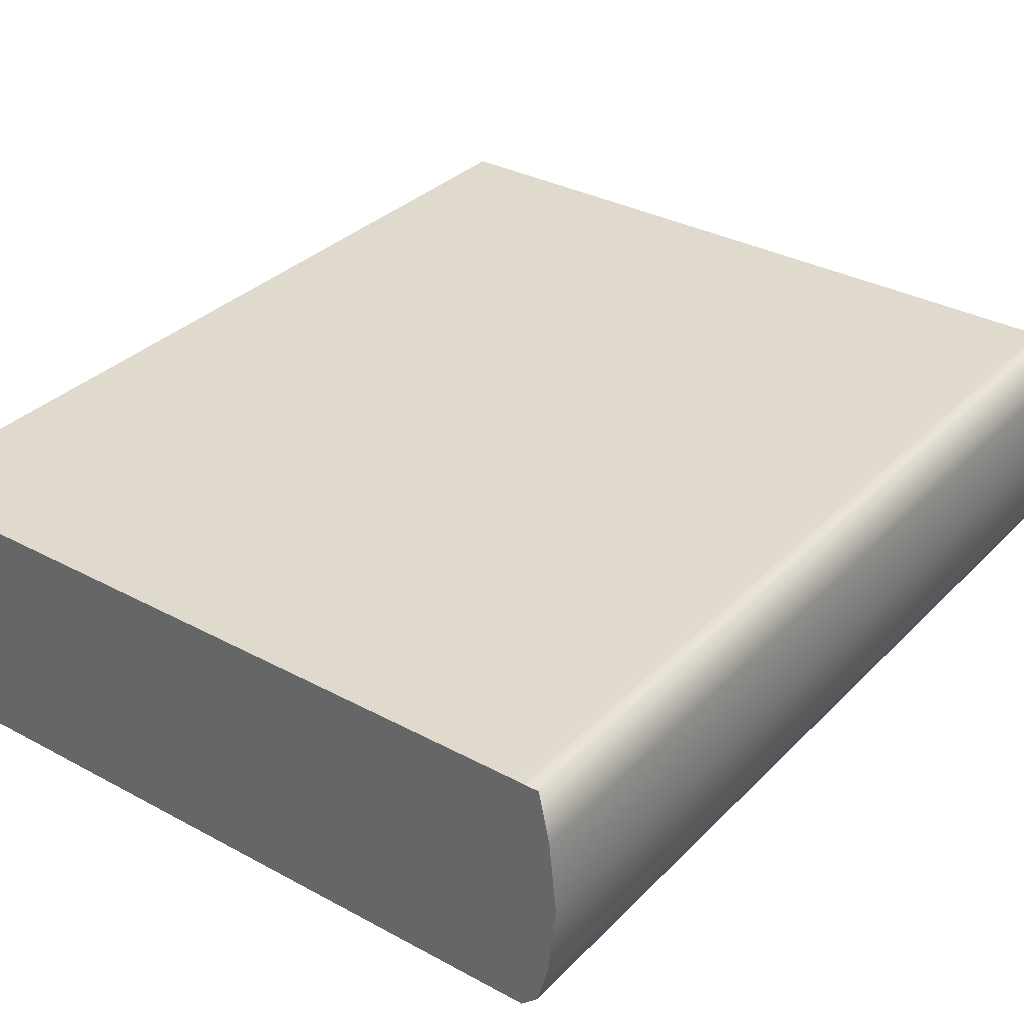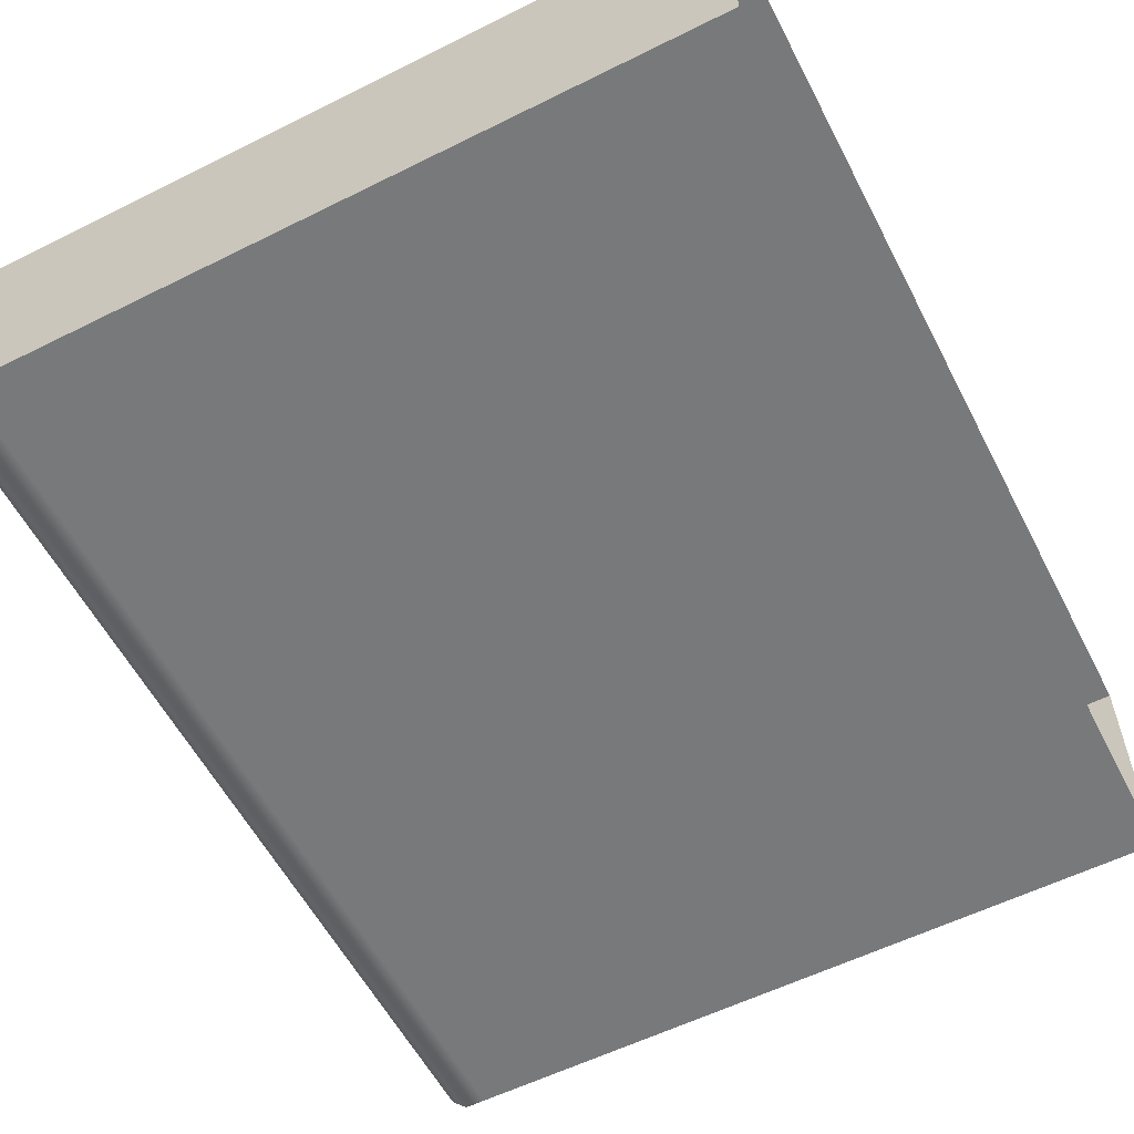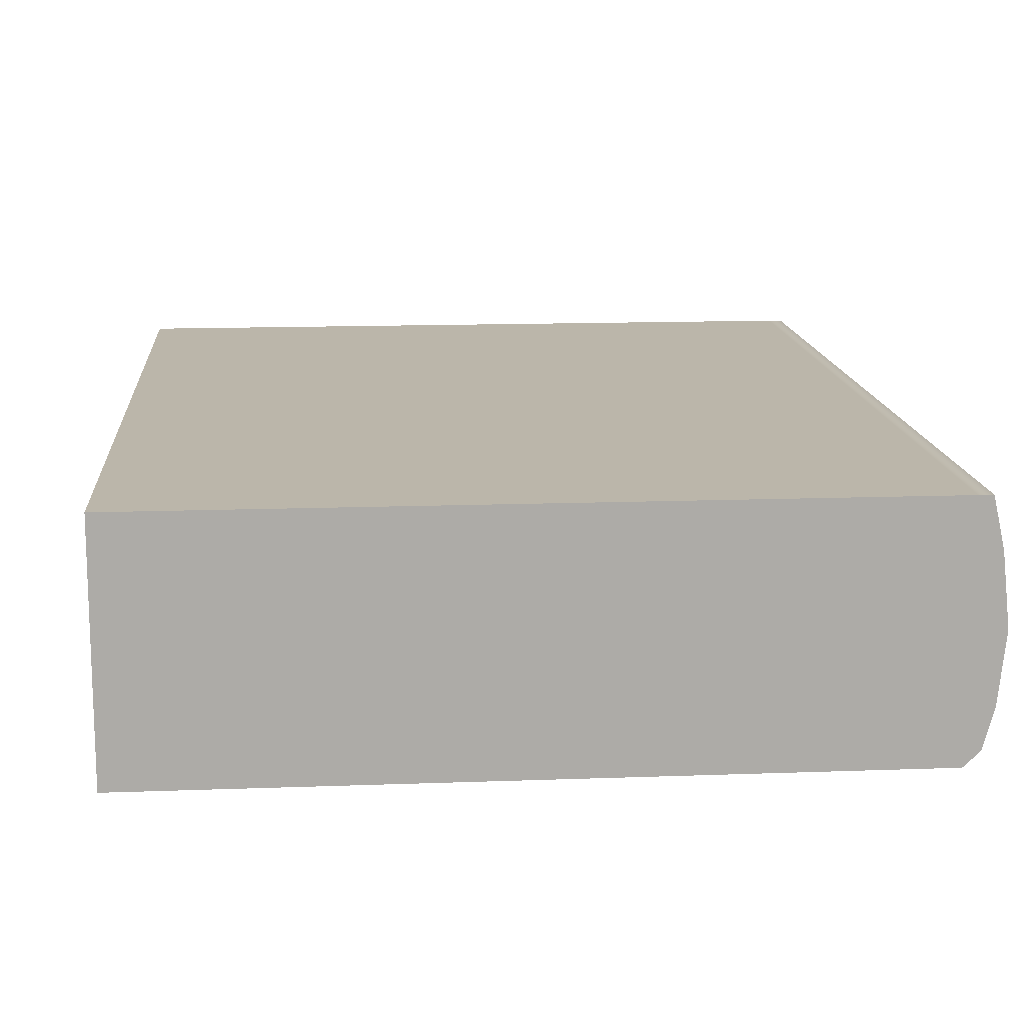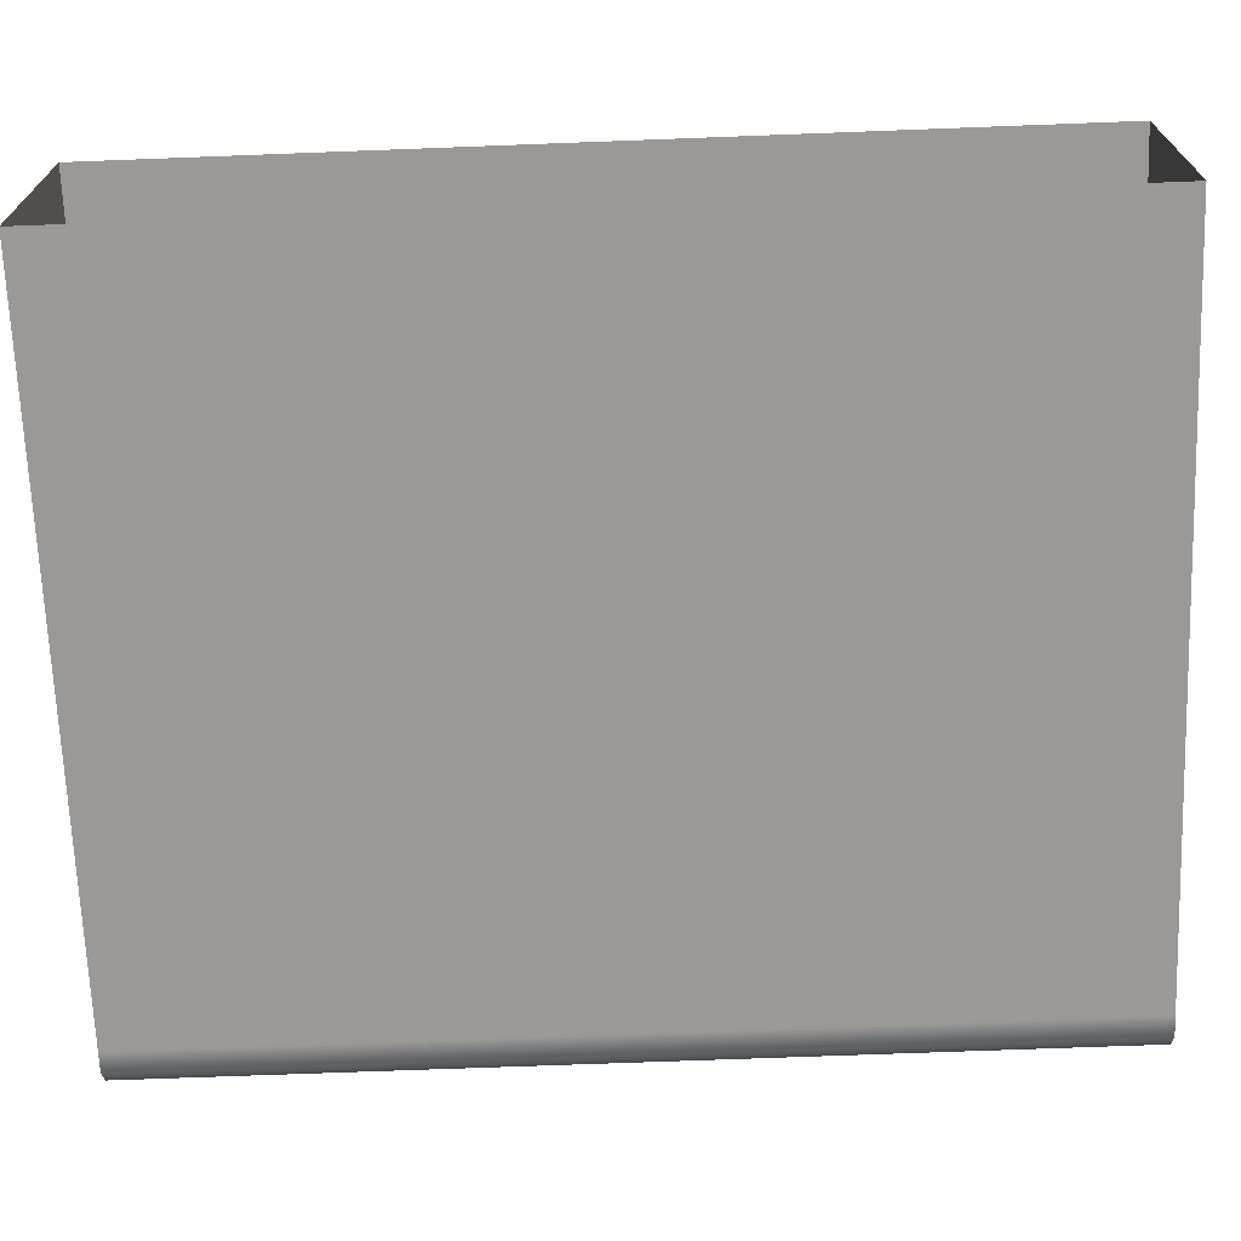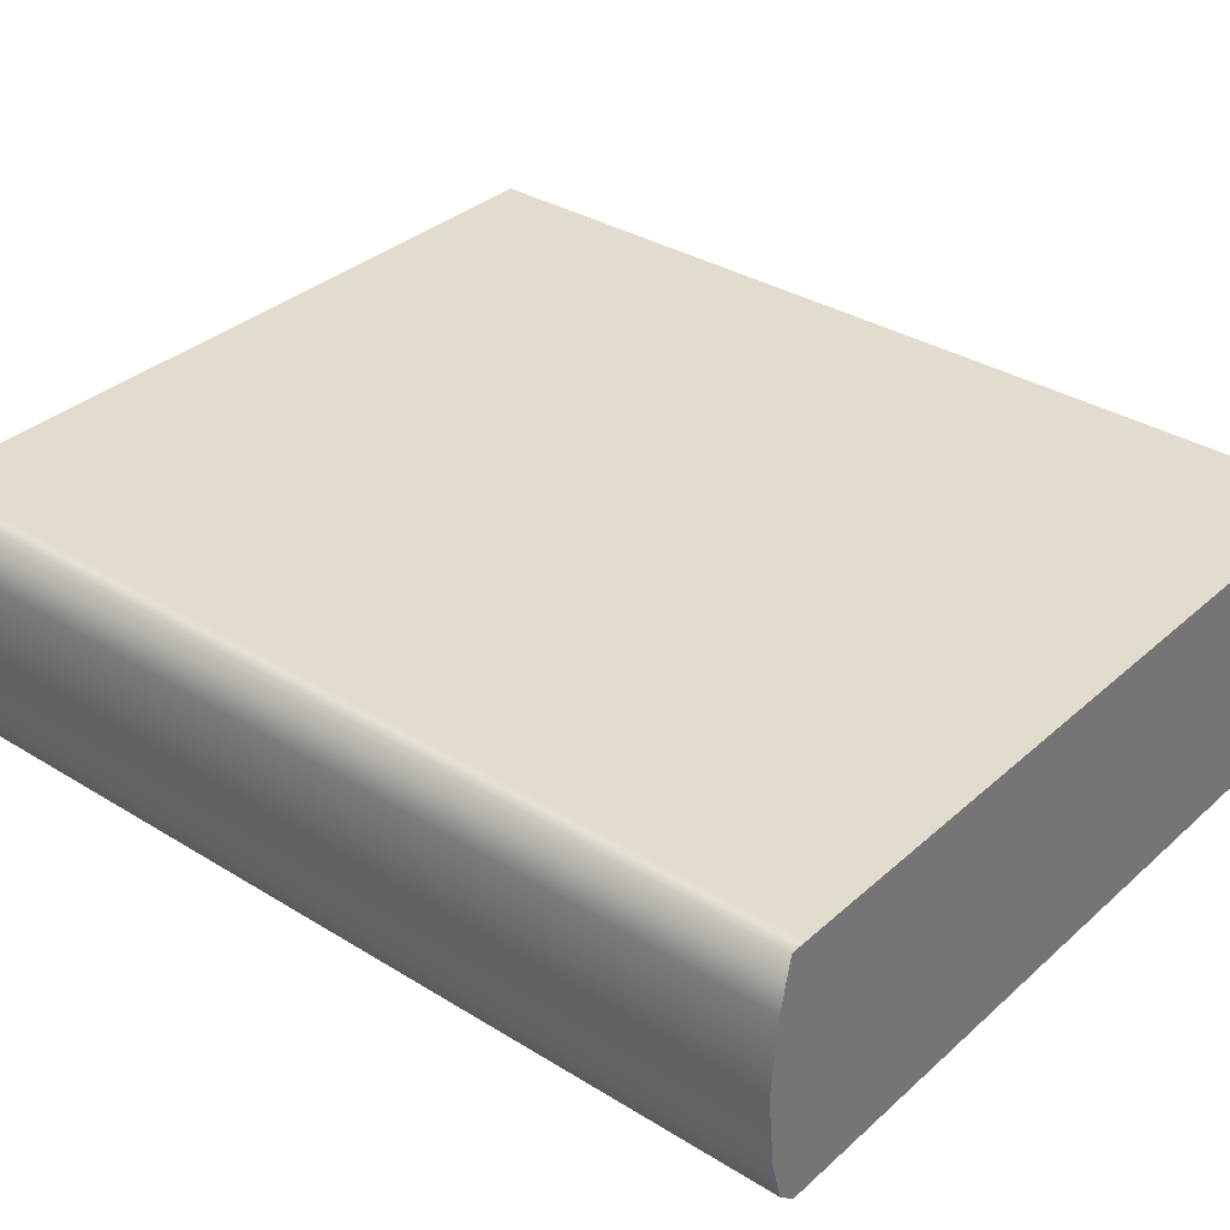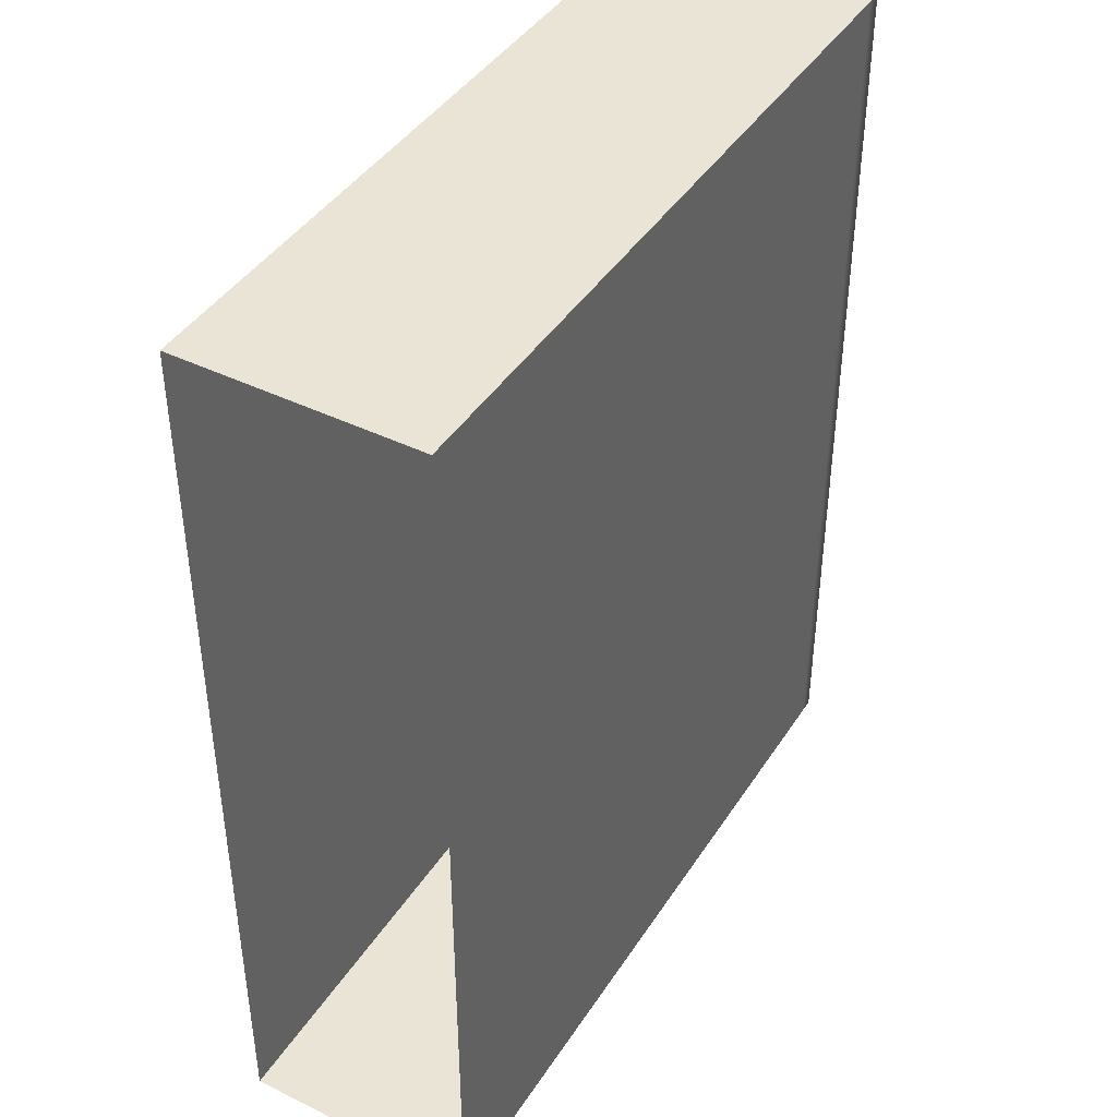
<metadata>
{"format":"obj","ext":"obj","renderer":"f3d","projection":"perspective","resolution":1024,"background":"white","views":[{"elev":33.1,"azim":-143.4,"up":"+Y"},{"elev":-57.7,"azim":27.3,"up":"+Y"},{"elev":13.9,"azim":175.3,"up":"+Y"},{"elev":-69.1,"azim":92.2,"up":"+Y"},{"elev":34.1,"azim":-50.1,"up":"+Y"},{"elev":42.4,"azim":120.3,"up":"+Z"}]}
</metadata>
<code>
o Pared_horizontal
v 3.6e-05 -0.001056 0.004296
v 3.6e-05 -0.001056 -0.004293
v 3.6e-05 0.001202 0.004296
v -0.007173 9.6e-05 0.004296
v 3.6e-05 0.001202 -0.004294
v -0.007173 9.6e-05 -0.004294
v -0.007104 -0.000554 0.004296
v -0.006666 -0.001056 0.004296
v -0.007004 -0.00092 0.004296
v -0.006854 -0.001056 0.004296
v -0.006666 -0.001056 -0.004293
v -0.007104 -0.000551 -0.004293
v -0.006854 -0.001056 -0.004293
v -0.007004 -0.000916 -0.004293
v -0.006666 0.001202 0.004296
v -0.007104 0.000746 0.004296
v -0.006854 0.001201 0.004296
v -0.007004 0.001201 0.004296
v -0.007104 0.000744 -0.004294
v -0.006666 0.001202 -0.004294
v -0.007004 0.001201 -0.004294
v -0.006854 0.001201 -0.004294
v -0.006919 8.5e-05 -0.004294
v -0.006885 0.000692 0.004296
v -0.006885 -0.000523 0.004296
v -0.006666 7.3e-05 -0.004294
v 3.6e-05 7.3e-05 -0.004294
v 3.6e-05 -0.000491 -0.004294
v -0.006666 -0.000491 -0.004294
v -0.006666 0.000637 -0.004294
v -0.006885 0.000691 -0.004294
v 3.6e-05 0.000637 -0.004294
v -0.006666 7.3e-05 0.004296
v 3.6e-05 7.3e-05 0.004296
v -0.006885 -0.000521 -0.004294
v 3.6e-05 0.000637 0.004296
v -0.006666 0.000637 0.004296
v -0.006919 8.4e-05 0.004296
v -0.006666 -0.000491 0.004296
v 3.6e-05 -0.000491 0.004296
f 6 12 7 4
f 19 6 4 16
f 5 20 15 3
f 7 12 14 9
f 9 14 13 10
f 10 13 11 8
f 19 16 18 21
f 21 18 17 22
f 22 17 15 20
f 1 8 11 2
f 40 39 8 1
f 29 28 2 11
f 35 13 14 12
f 24 17 18 16
f 31 23 6 19
f 30 32 27 26
f 23 35 12 6
f 26 27 28 29
f 20 5 32 30
f 22 31 19 21
f 25 38 4 7
f 36 37 33 34
f 3 15 37 36
f 38 24 16 4
f 10 25 7 9
f 34 33 39 40
f 8 39 25 10
f 33 37 24 38
f 39 33 38 25
f 37 15 17 24
f 20 30 31 22
f 26 29 35 23
f 30 26 23 31
f 29 11 13 35

</code>
